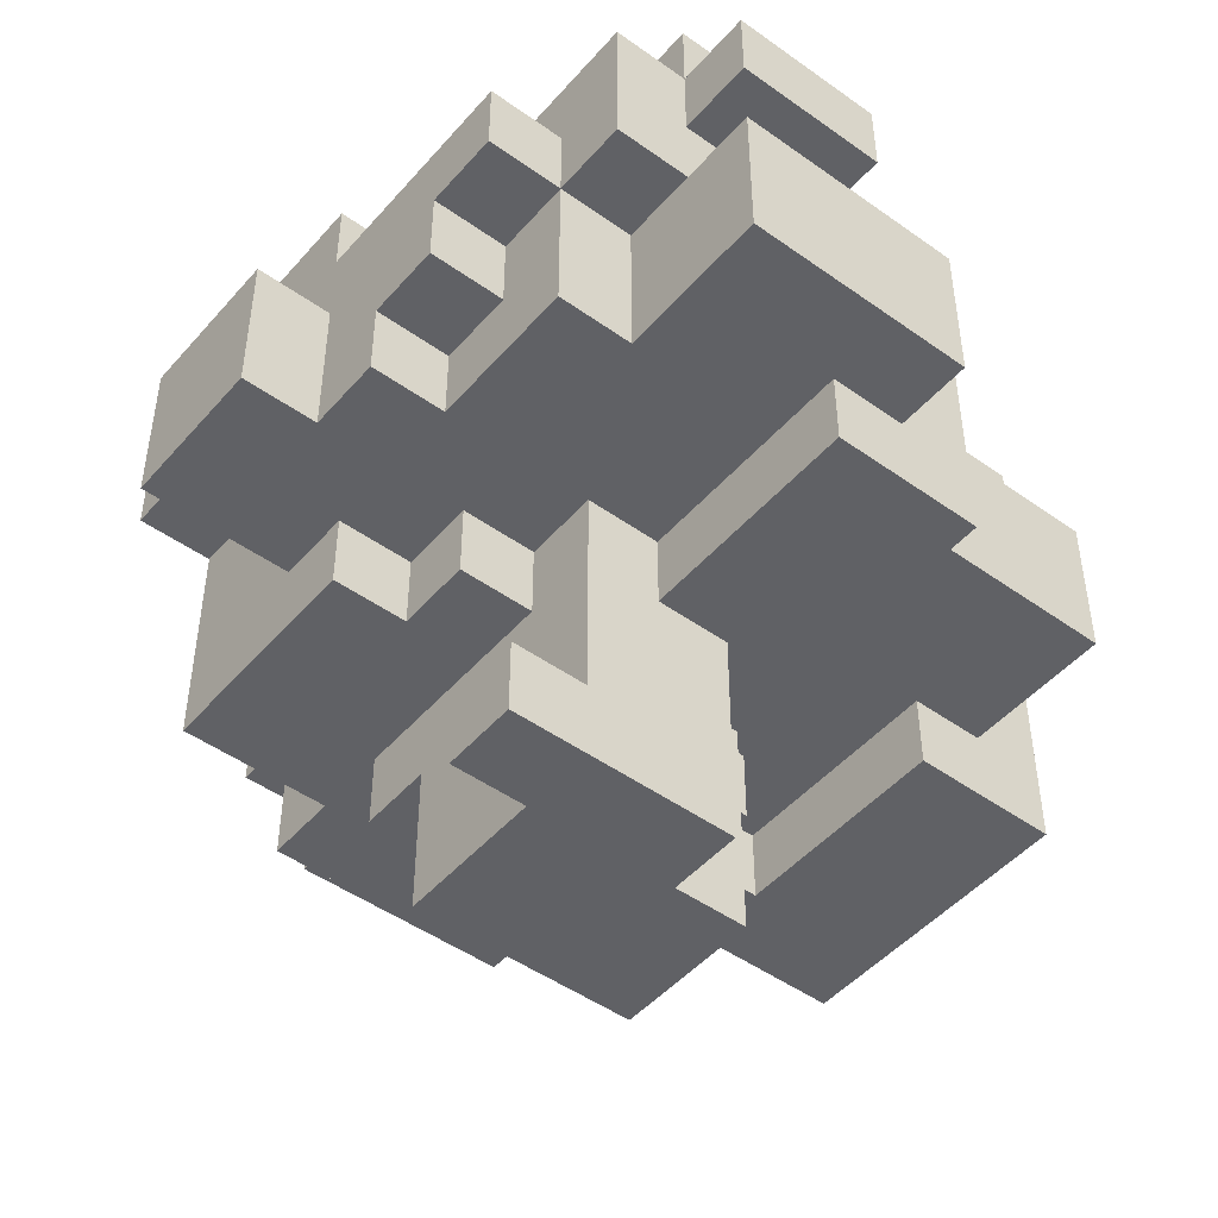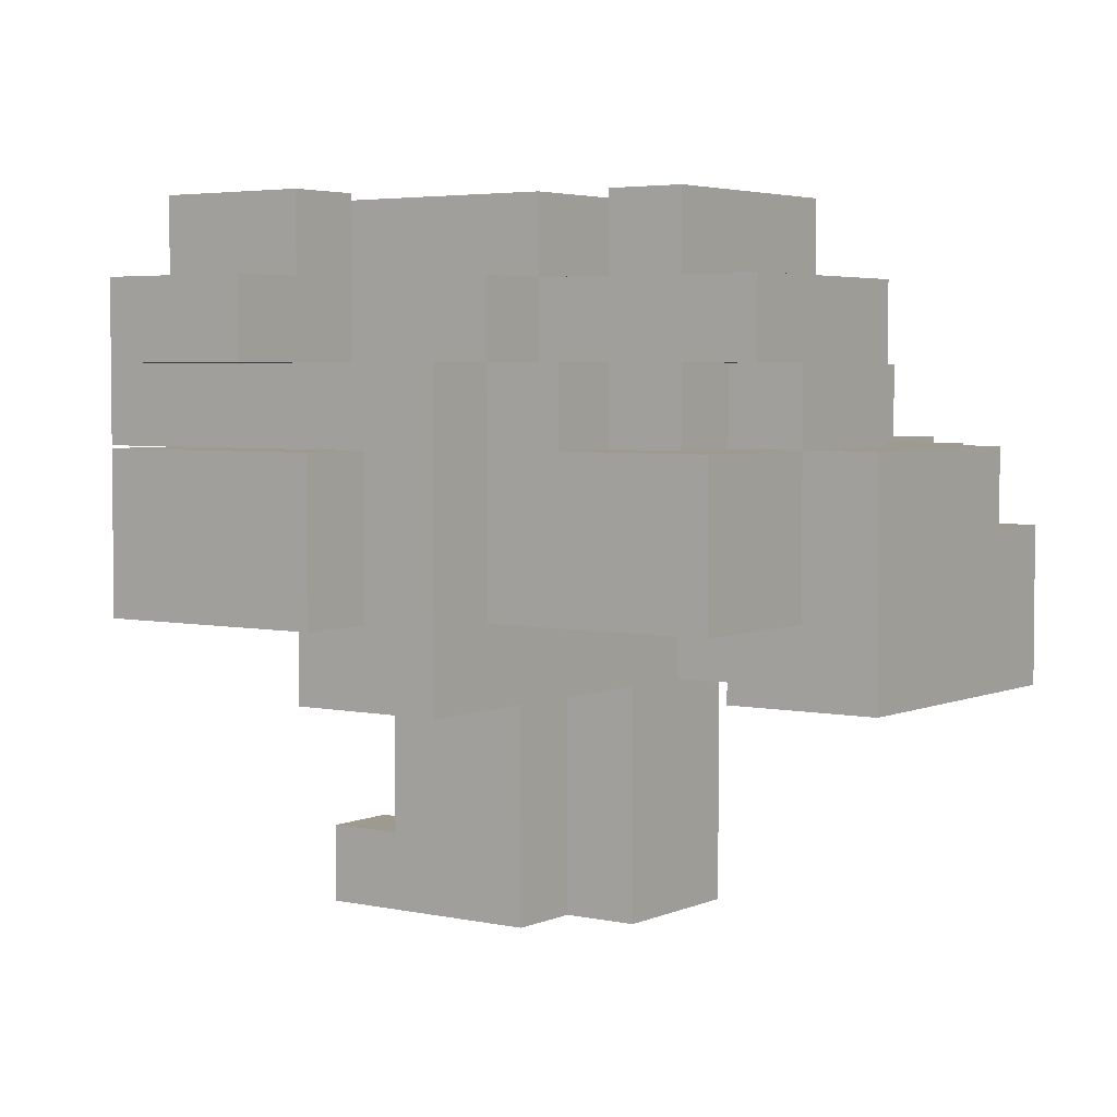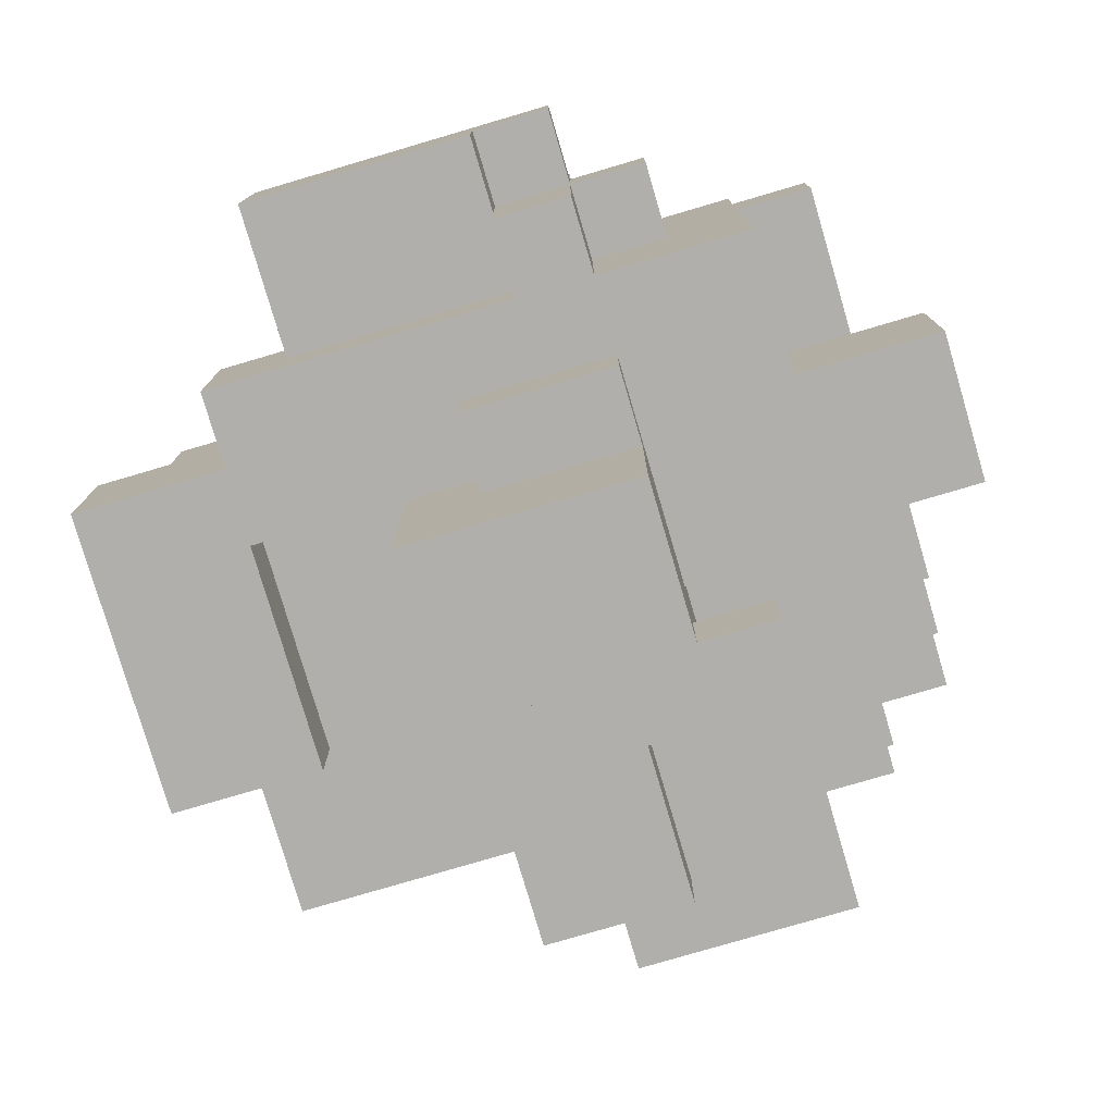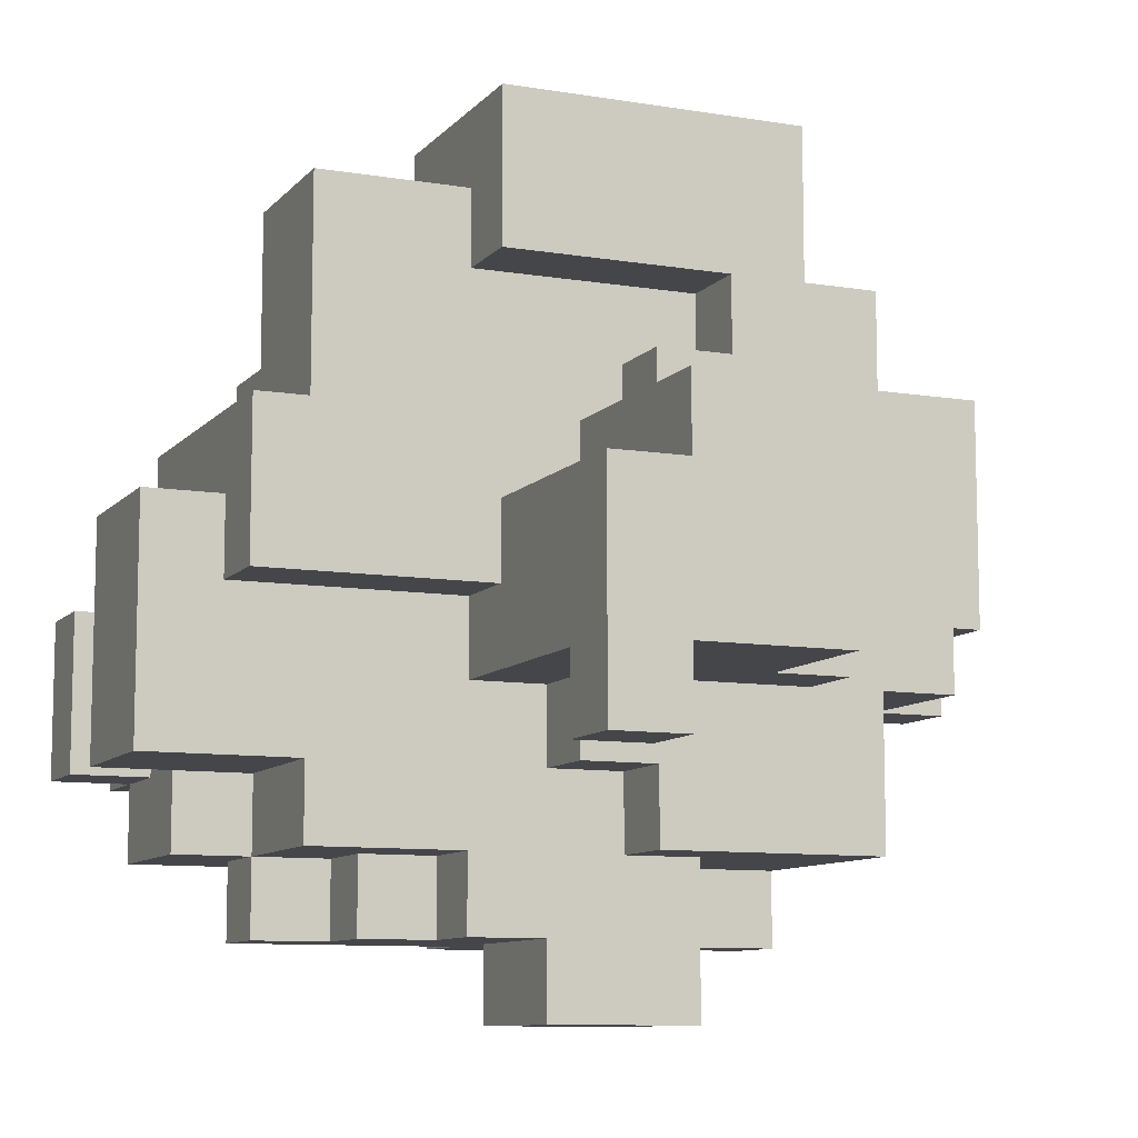
<metadata>
{"format":"obj","ext":"obj","renderer":"f3d","projection":"perspective","resolution":1024,"background":"white","views":[{"elev":-47.7,"azim":-128.8,"up":"+Y"},{"elev":3.9,"azim":-54.4,"up":"+Y"},{"elev":-78.3,"azim":106.4,"up":"+Y"},{"elev":-9.6,"azim":-23.3,"up":"+Z"}]}
</metadata>
<code>
v -7 4 -0
v -7 4 -3
v -7 6 -0
v -7 6 -3
v -7 7 -1
v -7 7 -3
v -7 8 -1
v -7 8 -3
v -6 3 1
v -6 3 -1
v -6 4 -0
v -6 4 -1
v -6 6 -0
v -6 6 -3
v -6 6 -4
v -6 7 1
v -6 7 -1
v -6 7 -3
v -6 8 -1
v -6 8 -3
v -6 8 -4
v -6 9 -1
v -6 9 -3
v -5 4 4
v -5 4 1
v -5 4 -3
v -5 4 -4
v -5 6 4
v -5 6 2
v -5 6 -3
v -5 6 -4
v -5 6 -5
v -5 7 2
v -5 7 1
v -5 7 -1
v -5 7 -4
v -5 7 -5
v -5 8 1
v -5 8 -1
v -4 5 -4
v -4 5 -5
v -4 6 3
v -4 6 2
v -4 6 -4
v -4 6 -5
v -4 7 4
v -4 7 3
v -4 7 2
v -4 7 1
v -4 8 4
v -4 8 3
v -4 8 2
v -4 8 1
v -4 8 -3
v -4 9 3
v -4 9 2
v -4 9 1
v -4 9 -3
v -3 0 -0
v -3 0 -3
v -3 1 -2
v -3 1 -3
v -3 3 5
v -3 3 3
v -3 3 -0
v -3 3 -1
v -3 4 4
v -3 4 3
v -3 4 -1
v -3 4 -2
v -3 4 -4
v -3 4 -5
v -3 5 -4
v -3 5 -5
v -3 6 5
v -3 6 4
v -3 6 3
v -3 7 4
v -3 7 3
v -2 0 1
v -2 0 -0
v -2 3 1
v -2 3 -0
v -2 3 -2
v -2 3 -3
v -2 4 -2
v -2 4 -3
v -2 4 -5
v -2 4 -6
v -2 6 -5
v -2 6 -6
v -2 7 -4
v -2 7 -5
v -2 8 -3
v -2 8 -4
v -2 8 -5
v -2 9 -3
v -2 9 -4
v -1 3 2
v -1 3 1
v -1 3 -3
v -1 3 -4
v -1 4 2
v -1 4 1
v -1 4 -3
v -1 4 -4
v 0 3 3
v 0 3 2
v 0 4 3
v 0 4 2
v 1 8 -1
v 1 8 -2
v 1 9 -1
v 1 9 -2
v -5 8 -1
v -5 8 -3
v -5 9 -1
v -5 9 -3
v -2 0 -2
v -2 0 -3
v -2 1 -2
v -2 1 -3
v -1 6 4
v -1 6 3
v -1 8 4
v -1 8 3
v -1 8 2
v -1 9 3
v -1 9 2
v 0 0 1
v 0 0 -2
v 0 2 -0
v 0 2 -2
v 0 3 1
v 0 3 -0
v 0 4 -4
v 0 4 -6
v 0 5 5
v 0 5 4
v 0 6 5
v 0 6 4
v 0 6 -4
v 0 6 -5
v 0 6 -6
v 0 7 3
v 0 7 2
v 0 8 3
v 0 8 2
v 0 8 -1
v 0 8 -3
v 0 9 -1
v 0 9 -3
v 1 2 -0
v 1 2 -2
v 1 3 5
v 1 3 3
v 1 3 -0
v 1 3 -2
v 1 5 5
v 1 5 4
v 1 5 3
v 1 5 2
v 1 6 4
v 1 6 3
v 1 7 3
v 1 7 2
v 1 7 -4
v 1 7 -5
v 1 8 1
v 1 8 -0
v 1 8 -3
v 1 8 -4
v 1 8 -5
v 1 9 1
v 1 9 -0
v 1 9 -3
v 1 9 -4
v 2 3 3
v 2 3 -0
v 2 3 -1
v 2 3 -2
v 2 3 -4
v 2 4 2
v 2 4 -0
v 2 4 -1
v 2 5 3
v 2 5 2
v 2 5 -2
v 2 5 -3
v 2 6 2
v 2 6 1
v 2 6 -2
v 2 6 -3
v 2 6 -4
v 2 6 -5
v 2 7 1
v 2 7 -2
v 2 7 -4
v 2 7 -5
v 2 8 2
v 2 8 -0
v 2 8 -2
v 2 8 -4
v 2 9 -0
v 2 9 -2
v 3 3 -1
v 3 3 -2
v 3 4 -1
v 3 5 -1
v 3 5 -2
v 3 5 -3
v 3 6 1
v 3 6 -2
v 3 6 -3
v 3 7 1
v 3 7 -2
v 4 4 2
v 4 4 -1
v 4 5 -1
v 4 5 -2
v 4 6 2
v 4 6 -2
v -3 3 5
v -3 6 5
v 0 5 5
v 0 6 5
v 1 3 5
v 1 5 5
v -5 4 4
v -5 6 4
v -4 7 4
v -4 8 4
v -3 4 4
v -3 6 4
v -3 7 4
v -1 6 4
v -1 8 4
v 0 5 4
v 0 6 4
v 1 5 4
v 1 6 4
v -4 6 3
v -4 7 3
v -4 8 3
v -4 9 3
v -3 6 3
v -3 7 3
v -1 6 3
v -1 8 3
v -1 9 3
v 0 7 3
v 0 8 3
v 1 3 3
v 1 5 3
v 1 6 3
v 1 7 3
v 2 3 3
v 2 5 3
v -5 6 2
v -5 7 2
v -4 6 2
v -4 7 2
v -1 3 2
v -1 4 2
v 0 3 2
v 0 4 2
v 0 7 2
v 0 8 2
v 1 5 2
v 1 7 2
v 2 4 2
v 2 5 2
v 2 6 2
v 2 8 2
v 4 4 2
v 4 6 2
v -6 3 1
v -6 7 1
v -5 4 1
v -5 7 1
v -5 8 1
v -4 7 1
v -4 8 1
v -4 9 1
v -2 0 1
v -2 3 1
v -2 4 1
v -1 3 1
v -1 4 1
v 0 0 1
v 0 3 1
v 1 8 1
v 1 9 1
v 2 6 1
v 2 7 1
v 3 6 1
v 3 7 1
v -7 4 -0
v -7 6 -0
v -6 4 -0
v -6 6 -0
v -3 0 -0
v -3 3 -0
v -2 0 -0
v -2 3 -0
v 0 2 -0
v 0 3 -0
v 1 2 -0
v 1 3 -0
v 1 8 -0
v 1 9 -0
v 2 8 -0
v 2 9 -0
v -7 7 -1
v -7 8 -1
v -6 7 -1
v -6 8 -1
v -6 9 -1
v -5 7 -1
v -5 8 -1
v -5 9 -1
v 2 3 -1
v 2 4 -1
v 3 3 -1
v 3 4 -1
v 0 8 -3
v 0 9 -3
v 1 8 -3
v 1 9 -3
v -3 3 3
v -3 4 3
v -2 4 3
v 0 3 3
v 0 4 3
v -4 8 2
v -4 9 2
v -1 8 2
v -1 9 2
v -6 3 -1
v -6 4 -1
v -5 4 -1
v -3 3 -1
v -3 4 -1
v 0 8 -1
v 0 9 -1
v 1 8 -1
v 1 9 -1
v 3 4 -1
v 3 5 -1
v 4 4 -1
v 4 5 -1
v -3 1 -2
v -3 4 -2
v -2 0 -2
v -2 1 -2
v -2 3 -2
v -2 4 -2
v 0 0 -2
v 0 2 -2
v 0 3 -2
v 1 2 -2
v 1 3 -2
v 1 8 -2
v 1 9 -2
v 2 3 -2
v 2 5 -2
v 2 6 -2
v 2 7 -2
v 2 8 -2
v 2 9 -2
v 3 3 -2
v 3 5 -2
v 3 6 -2
v 3 7 -2
v 4 5 -2
v 4 6 -2
v -7 4 -3
v -7 6 -3
v -7 7 -3
v -7 8 -3
v -6 6 -3
v -6 7 -3
v -6 8 -3
v -6 9 -3
v -5 4 -3
v -5 6 -3
v -5 8 -3
v -5 9 -3
v -4 8 -3
v -4 9 -3
v -3 0 -3
v -3 1 -3
v -2 0 -3
v -2 1 -3
v -2 3 -3
v -2 4 -3
v -2 8 -3
v -2 9 -3
v -1 3 -3
v -1 4 -3
v 2 5 -3
v 2 6 -3
v 3 5 -3
v 3 6 -3
v -6 6 -4
v -6 8 -4
v -5 4 -4
v -5 6 -4
v -5 7 -4
v -4 5 -4
v -4 6 -4
v -3 4 -4
v -3 5 -4
v -2 7 -4
v -2 8 -4
v -2 9 -4
v -1 3 -4
v -1 4 -4
v 0 4 -4
v 0 6 -4
v 1 7 -4
v 1 8 -4
v 1 9 -4
v 2 3 -4
v 2 6 -4
v 2 7 -4
v 2 8 -4
v -5 6 -5
v -5 7 -5
v -4 5 -5
v -4 6 -5
v -3 4 -5
v -3 5 -5
v -2 4 -5
v -2 6 -5
v -2 7 -5
v -2 8 -5
v 0 6 -5
v 1 7 -5
v 1 8 -5
v 2 6 -5
v 2 7 -5
v -2 4 -6
v -2 6 -6
v 0 4 -6
v 0 6 -6
v -2 0 1
v 0 0 1
v -3 0 -0
v -2 0 -0
v -2 0 -2
v 0 0 -2
v -3 0 -3
v -2 0 -3
v 0 2 -0
v 1 2 -0
v 0 2 -2
v 1 2 -2
v -3 3 5
v 1 3 5
v -3 3 3
v 0 3 3
v 1 3 3
v 2 3 3
v -1 3 2
v 0 3 2
v -6 3 1
v -2 3 1
v -1 3 1
v 0 3 1
v -3 3 -0
v -2 3 -0
v 0 3 -0
v 1 3 -0
v 2 3 -0
v -6 3 -1
v -3 3 -1
v 2 3 -1
v 3 3 -1
v -2 3 -2
v 0 3 -2
v 1 3 -2
v 2 3 -2
v 3 3 -2
v -2 3 -3
v -1 3 -3
v 0 3 -3
v -1 3 -4
v 2 3 -4
v -5 4 4
v -3 4 4
v -3 4 3
v -2 4 3
v 0 4 3
v -1 4 2
v 0 4 2
v 2 4 2
v 4 4 2
v -5 4 1
v -2 4 1
v -1 4 1
v -7 4 -0
v -6 4 -0
v 2 4 -0
v 3 4 -0
v -6 4 -1
v -5 4 -1
v -3 4 -1
v 2 4 -1
v 3 4 -1
v 4 4 -1
v -3 4 -2
v -2 4 -2
v -7 4 -3
v -5 4 -3
v -3 4 -3
v -2 4 -3
v -1 4 -3
v -5 4 -4
v -3 4 -4
v -1 4 -4
v 0 4 -4
v -3 4 -5
v -2 4 -5
v -2 4 -6
v 0 4 -6
v 3 5 -1
v 4 5 -1
v 2 5 -2
v 3 5 -2
v 4 5 -2
v 2 5 -3
v 3 5 -3
v -4 5 -4
v -3 5 -4
v -4 5 -5
v -3 5 -5
v -6 6 -3
v -5 6 -3
v -6 6 -4
v -5 6 -4
v -4 6 -4
v 0 6 -4
v 2 6 -4
v -5 6 -5
v -4 6 -5
v 0 6 -5
v 2 6 -5
v -4 7 4
v -3 7 4
v -4 7 3
v -3 7 3
v -7 7 -1
v -6 7 -1
v -7 7 -3
v -6 7 -3
v -3 1 -2
v -2 1 -2
v -3 1 -3
v -2 1 -3
v 0 5 5
v 1 5 5
v 0 5 4
v 1 5 4
v 1 5 3
v 2 5 3
v 1 5 2
v 2 5 2
v -3 6 5
v 0 6 5
v -5 6 4
v -3 6 4
v -1 6 4
v 0 6 4
v 1 6 4
v -4 6 3
v -3 6 3
v -1 6 3
v 1 6 3
v -5 6 2
v -4 6 2
v 2 6 2
v 4 6 2
v 2 6 1
v 3 6 1
v -7 6 -0
v -6 6 -0
v 2 6 -2
v 3 6 -2
v 4 6 -2
v -7 6 -3
v -6 6 -3
v 2 6 -3
v 3 6 -3
v -2 6 -5
v 0 6 -5
v -2 6 -6
v 0 6 -6
v 0 7 3
v 1 7 3
v -5 7 2
v -4 7 2
v 0 7 2
v 1 7 2
v -6 7 1
v -5 7 1
v -4 7 1
v 2 7 1
v 3 7 1
v -6 7 -1
v -5 7 -1
v 2 7 -2
v 3 7 -2
v -5 7 -4
v -2 7 -4
v 1 7 -4
v 2 7 -4
v -5 7 -5
v -2 7 -5
v 1 7 -5
v 2 7 -5
v -4 8 4
v -1 8 4
v -4 8 3
v -1 8 3
v 0 8 3
v -4 8 2
v -1 8 2
v 0 8 2
v 2 8 2
v -5 8 1
v -4 8 1
v 1 8 1
v 1 8 -0
v 2 8 -0
v -7 8 -1
v -6 8 -1
v -5 8 -1
v 0 8 -1
v 1 8 -1
v 1 8 -2
v 2 8 -2
v -7 8 -3
v -6 8 -3
v -5 8 -3
v -4 8 -3
v -2 8 -3
v 0 8 -3
v 1 8 -3
v -6 8 -4
v -2 8 -4
v 1 8 -4
v 2 8 -4
v -2 8 -5
v 1 8 -5
v -4 9 3
v -1 9 3
v -4 9 2
v -1 9 2
v -4 9 1
v 1 9 1
v 1 9 -0
v 2 9 -0
v -6 9 -1
v -5 9 -1
v 0 9 -1
v 1 9 -1
v 1 9 -2
v 2 9 -2
v -6 9 -3
v -5 9 -3
v -4 9 -3
v -2 9 -3
v 0 9 -3
v 1 9 -3
v -2 9 -4
v 1 9 -4
f 3 2 1
f 4 2 3
f 7 6 5
f 8 6 7
f 11 10 9
f 12 10 11
f 13 11 9
f 16 13 9
f 16 15 14
f 16 14 13
f 17 15 16
f 18 15 17
f 20 15 18
f 21 15 20
f 22 20 19
f 23 20 22
f 28 25 24
f 29 25 28
f 30 27 26
f 31 27 30
f 33 25 29
f 34 25 33
f 36 32 31
f 37 32 36
f 38 35 34
f 39 35 38
f 44 41 40
f 45 41 44
f 47 43 42
f 48 43 47
f 50 47 46
f 50 49 48
f 50 48 47
f 51 49 50
f 52 49 51
f 53 49 52
f 55 52 51
f 56 52 55
f 57 54 53
f 58 54 57
f 61 60 59
f 62 60 61
f 65 61 59
f 66 61 65
f 67 64 63
f 68 64 67
f 69 61 66
f 70 61 69
f 73 72 71
f 74 72 73
f 75 67 63
f 76 67 75
f 78 77 76
f 79 77 78
f 82 81 80
f 83 81 82
f 86 85 84
f 87 85 86
f 90 89 88
f 91 89 90
f 95 93 92
f 96 93 95
f 97 95 94
f 98 95 97
f 103 100 99
f 104 100 103
f 105 102 101
f 106 102 105
f 109 108 107
f 110 108 109
f 113 112 111
f 114 112 113
f 115 116 117
f 117 116 118
f 119 120 121
f 121 120 122
f 123 124 125
f 125 124 126
f 126 127 128
f 128 127 129
f 130 131 132
f 132 131 133
f 130 132 134
f 134 132 135
f 138 139 140
f 140 139 141
f 136 137 142
f 142 137 143
f 143 137 144
f 145 146 147
f 147 146 148
f 149 150 151
f 151 150 152
f 153 154 157
f 157 154 158
f 155 156 159
f 159 156 160
f 160 156 161
f 161 162 163
f 160 161 163
f 163 162 164
f 164 162 165
f 165 162 166
f 167 168 172
f 172 168 173
f 169 170 174
f 174 170 175
f 171 172 176
f 176 172 177
f 178 179 183
f 179 180 184
f 183 179 184
f 184 180 185
f 178 183 186
f 186 183 187
f 181 182 188
f 188 182 189
f 189 182 193
f 193 182 194
f 190 191 196
f 194 195 197
f 192 193 197
f 193 194 197
f 197 195 198
f 198 195 199
f 190 196 200
f 196 197 200
f 197 198 200
f 200 198 201
f 201 198 202
f 202 198 203
f 201 202 204
f 204 202 205
f 206 207 208
f 208 207 209
f 209 207 210
f 210 211 213
f 213 211 214
f 212 213 215
f 215 213 216
f 217 218 219
f 217 219 221
f 219 220 221
f 221 220 222
f 225 224 223
f 226 224 225
f 227 225 223
f 228 225 227
f 233 230 229
f 234 230 233
f 235 232 231
f 236 235 234
f 237 232 235
f 237 235 236
f 240 239 238
f 241 239 240
f 246 243 242
f 247 243 246
f 249 245 244
f 250 245 249
f 251 249 248
f 252 249 251
f 255 251 248
f 256 251 255
f 257 254 253
f 258 254 257
f 261 260 259
f 262 260 261
f 265 264 263
f 266 264 265
f 270 268 267
f 272 270 269
f 273 270 272
f 274 268 270
f 274 270 273
f 275 273 272
f 275 272 271
f 276 273 275
f 279 278 277
f 280 278 279
f 282 281 280
f 283 281 282
f 286 279 277
f 287 279 286
f 288 286 285
f 288 287 286
f 289 287 288
f 290 288 285
f 291 288 290
f 292 284 283
f 293 284 292
f 296 295 294
f 297 295 296
f 300 299 298
f 301 299 300
f 304 303 302
f 305 303 304
f 308 307 306
f 309 307 308
f 312 311 310
f 313 311 312
f 316 315 314
f 317 315 316
f 319 317 316
f 319 318 317
f 320 318 319
f 321 318 320
f 324 323 322
f 325 323 324
f 328 327 326
f 329 327 328
f 330 331 332
f 330 332 333
f 333 332 334
f 335 336 337
f 337 336 338
f 339 340 341
f 339 341 342
f 342 341 343
f 344 345 346
f 346 345 347
f 348 349 350
f 350 349 351
f 352 353 355
f 355 353 356
f 356 353 357
f 354 355 358
f 355 356 358
f 358 356 359
f 359 356 360
f 359 360 361
f 361 360 362
f 363 364 369
f 369 364 370
f 365 366 371
f 371 366 372
f 367 368 373
f 373 368 374
f 372 373 375
f 375 373 376
f 377 378 381
f 379 380 382
f 382 380 383
f 377 381 385
f 385 381 386
f 383 384 387
f 387 384 388
f 391 392 393
f 393 392 394
f 389 390 397
f 397 390 398
f 395 396 399
f 399 396 400
f 401 402 403
f 403 402 404
f 405 406 408
f 408 406 409
f 407 408 410
f 410 408 411
f 407 410 412
f 412 410 413
f 409 406 414
f 414 406 415
f 417 418 419
f 415 416 422
f 422 416 423
f 419 420 424
f 417 419 424
f 424 420 425
f 421 422 426
f 426 422 427
f 428 429 431
f 430 431 433
f 432 433 434
f 431 429 435
f 434 433 435
f 433 431 435
f 435 429 436
f 436 437 438
f 435 436 438
f 438 437 439
f 439 437 440
f 438 439 441
f 441 439 442
f 443 444 445
f 445 444 446
f 450 448 447
f 451 448 450
f 451 450 449
f 452 448 451
f 453 451 449
f 454 451 453
f 457 456 455
f 458 456 457
f 461 460 459
f 462 460 461
f 463 460 462
f 466 464 463
f 466 463 462
f 469 466 465
f 470 464 466
f 470 466 469
f 471 468 467
f 472 468 471
f 473 464 470
f 474 464 473
f 475 464 474
f 476 471 467
f 477 471 476
f 478 475 474
f 482 478 474
f 482 479 478
f 483 479 482
f 484 479 483
f 485 481 480
f 486 481 485
f 487 482 481
f 487 481 486
f 487 483 482
f 488 487 486
f 489 483 487
f 489 487 488
f 492 491 490
f 495 494 493
f 496 494 495
f 499 492 490
f 499 493 492
f 500 495 493
f 500 493 499
f 501 495 500
f 504 498 497
f 505 498 504
f 506 503 502
f 509 505 504
f 510 498 505
f 510 505 509
f 511 498 510
f 512 508 507
f 514 506 502
f 514 507 506
f 515 513 512
f 515 507 514
f 515 512 507
f 516 513 515
f 517 513 516
f 519 516 515
f 520 518 517
f 520 516 519
f 520 517 516
f 521 518 520
f 523 522 521
f 523 521 520
f 524 522 523
f 525 522 524
f 526 522 525
f 530 528 527
f 531 528 530
f 532 530 529
f 533 530 532
f 536 535 534
f 537 535 536
f 540 539 538
f 541 539 540
f 545 542 541
f 546 542 545
f 547 544 543
f 548 544 547
f 551 550 549
f 552 550 551
f 555 554 553
f 556 554 555
f 557 558 559
f 559 558 560
f 561 562 563
f 563 562 564
f 565 566 567
f 567 566 568
f 569 570 572
f 572 570 573
f 573 570 574
f 571 572 576
f 576 572 577
f 574 575 578
f 573 574 578
f 578 575 579
f 571 576 580
f 580 576 581
f 582 583 584
f 584 583 585
f 585 583 589
f 589 583 590
f 586 587 591
f 591 587 592
f 588 589 593
f 593 589 594
f 595 596 597
f 597 596 598
f 599 600 603
f 603 600 604
f 601 602 606
f 606 602 607
f 605 606 610
f 610 606 611
f 608 609 612
f 612 609 613
f 614 615 618
f 618 615 619
f 616 617 620
f 620 617 621
f 622 623 624
f 624 623 625
f 625 626 628
f 628 626 629
f 627 628 632
f 629 630 632
f 628 629 632
f 632 630 633
f 633 630 634
f 634 630 635
f 631 632 638
f 639 640 641
f 636 637 643
f 643 637 644
f 638 632 645
f 645 632 646
f 641 642 648
f 639 641 648
f 648 642 649
f 646 647 650
f 645 646 650
f 644 645 650
f 650 647 651
f 649 642 652
f 652 642 653
f 651 652 654
f 654 652 655
f 656 657 658
f 658 657 659
f 660 661 662
f 660 662 666
f 662 663 666
f 666 663 667
f 667 663 668
f 668 663 669
f 664 665 670
f 670 665 671
f 660 666 672
f 672 666 673
f 673 666 674
f 674 675 676
f 673 674 676
f 676 675 677

</code>
